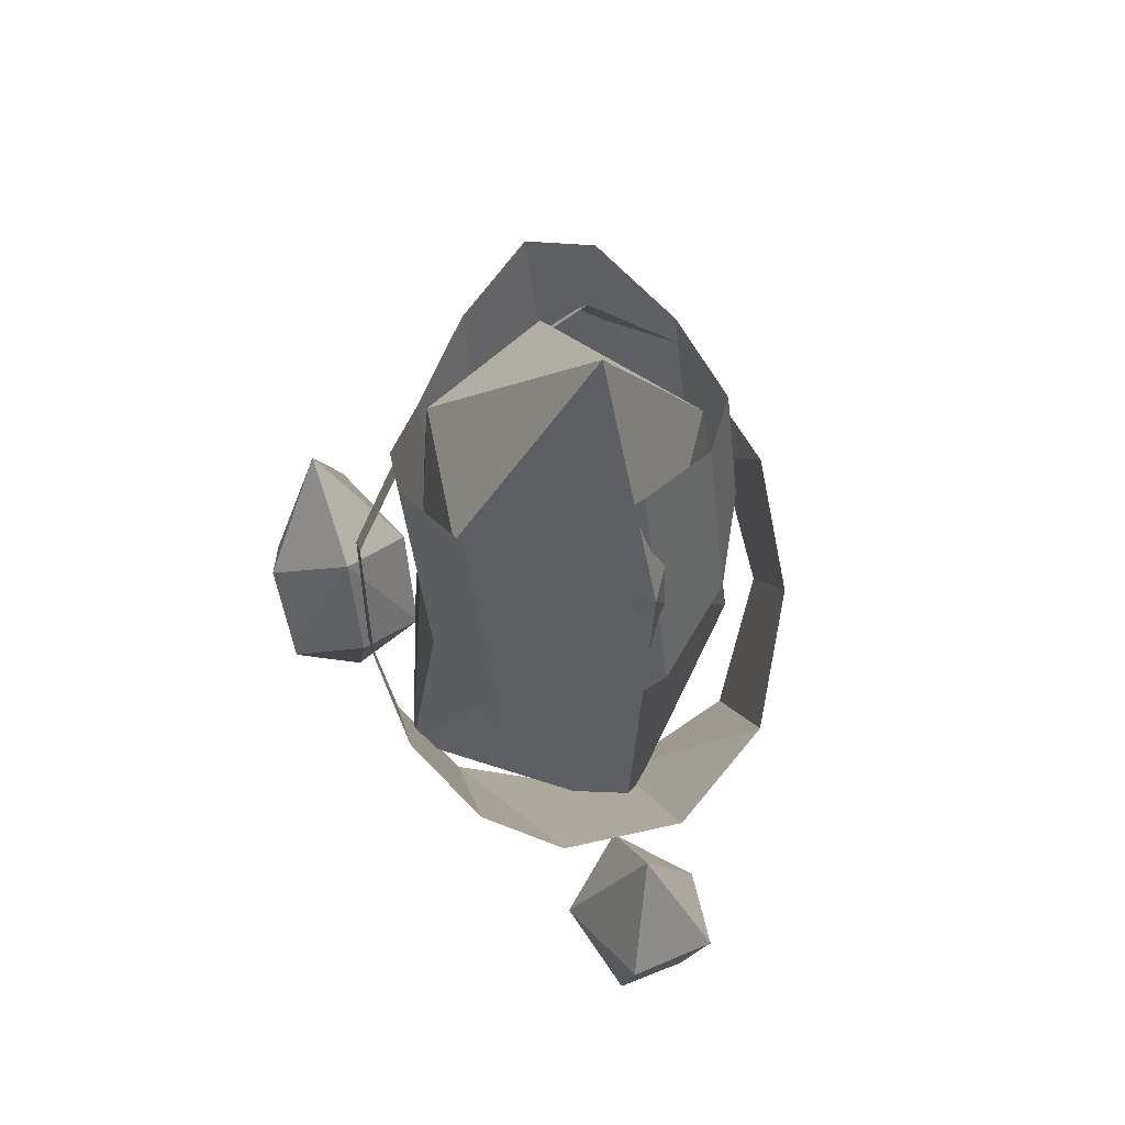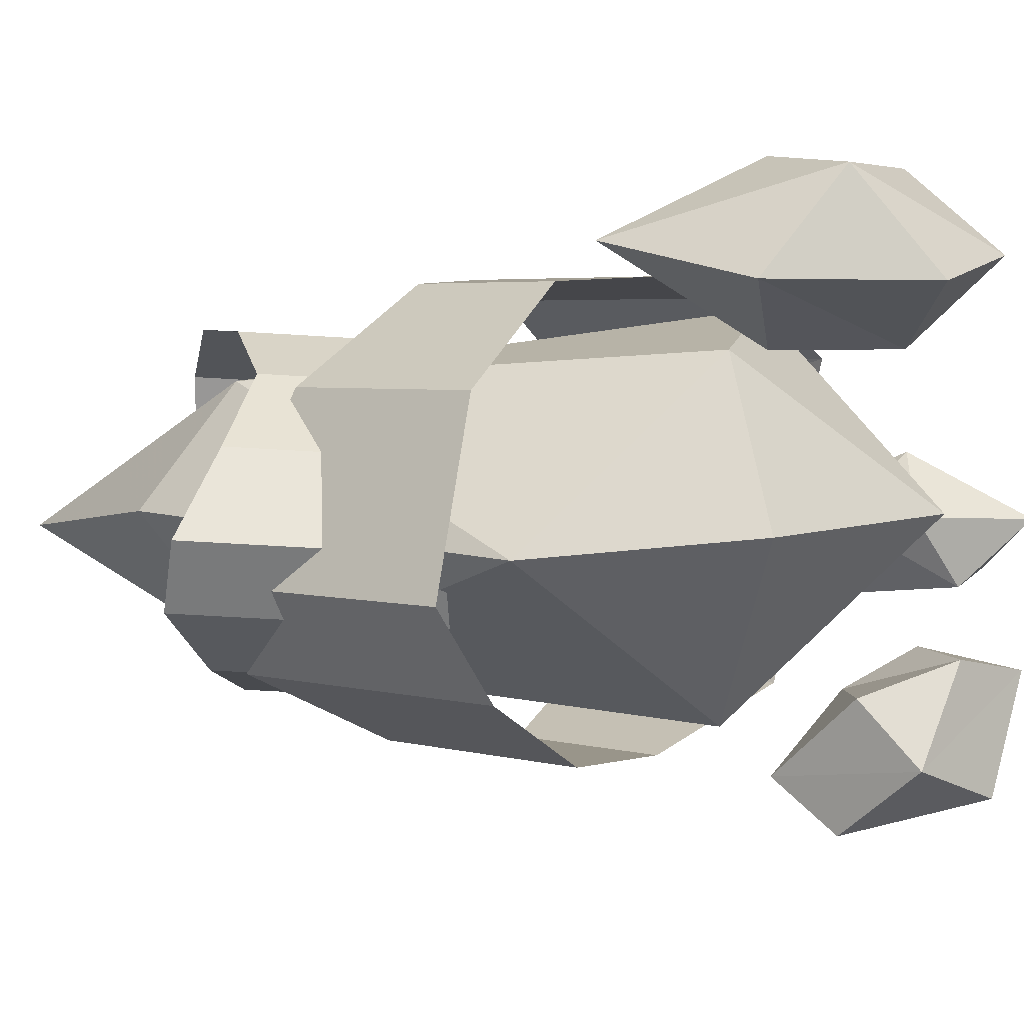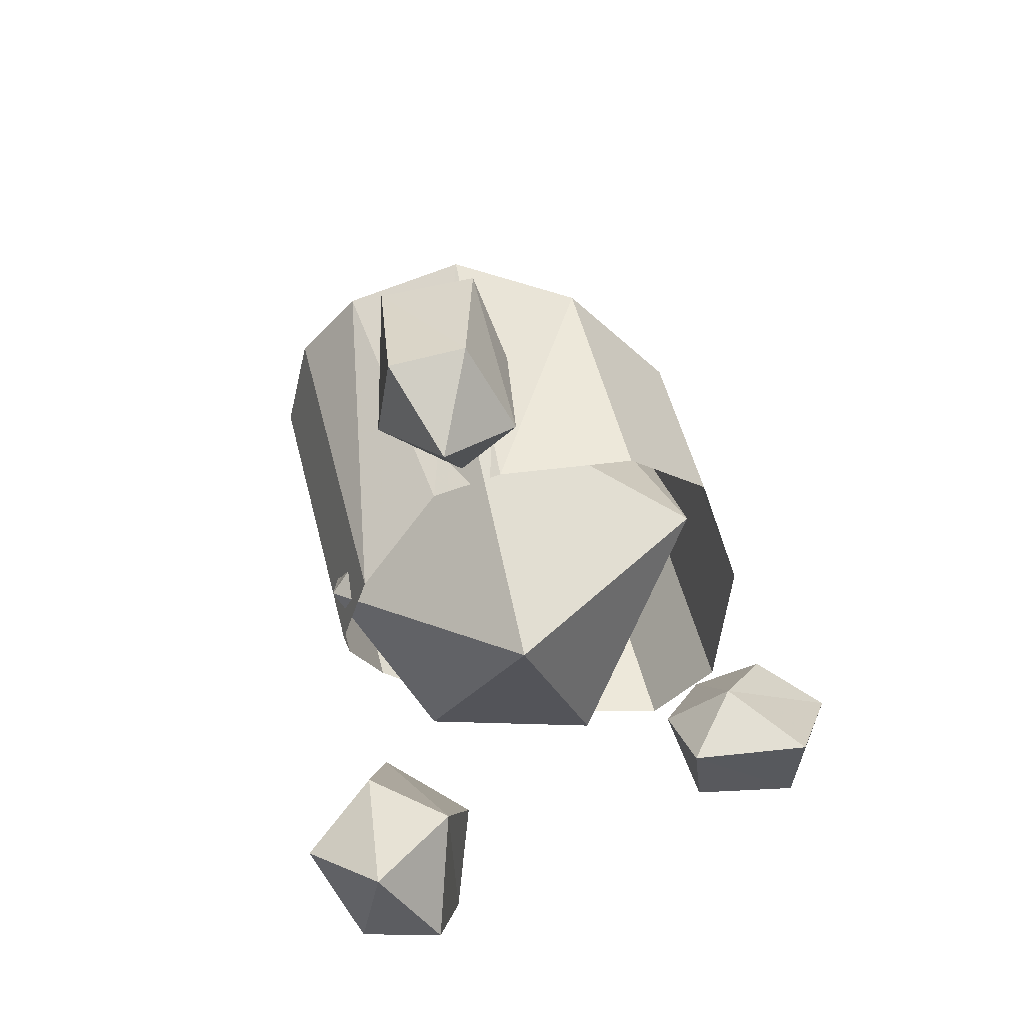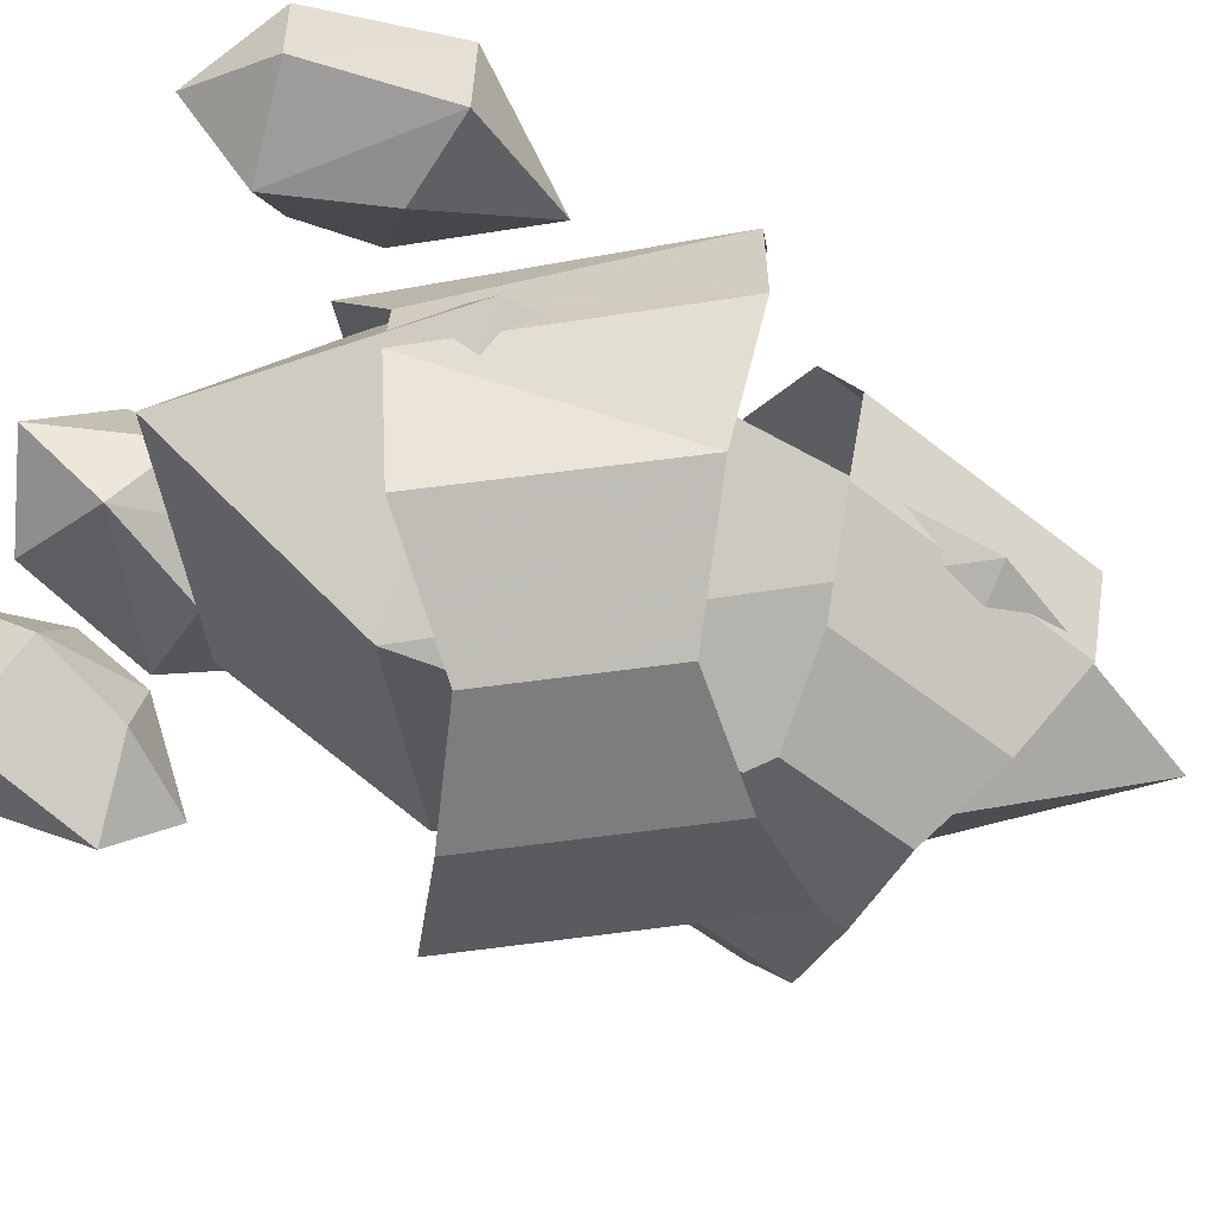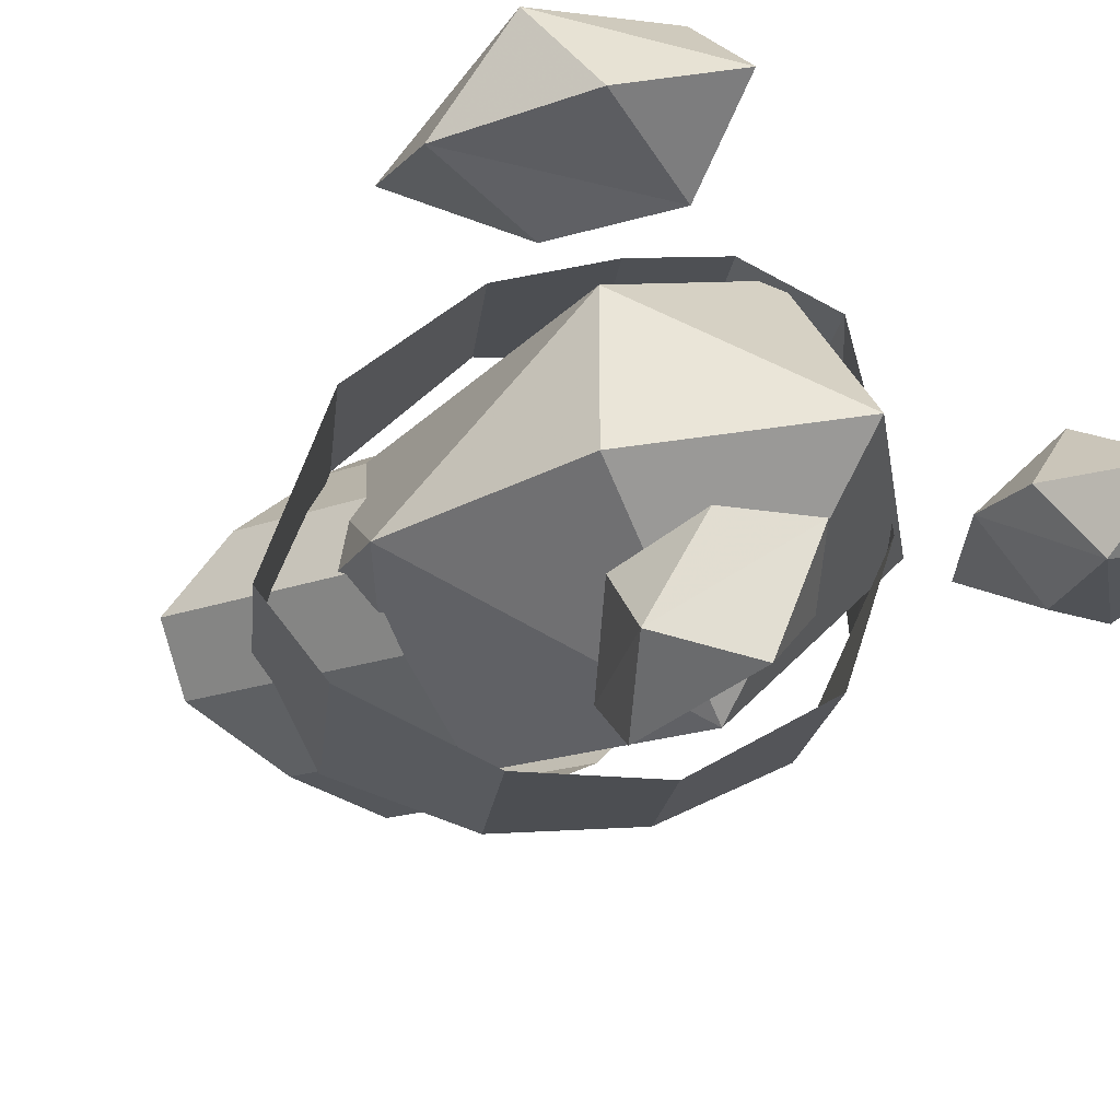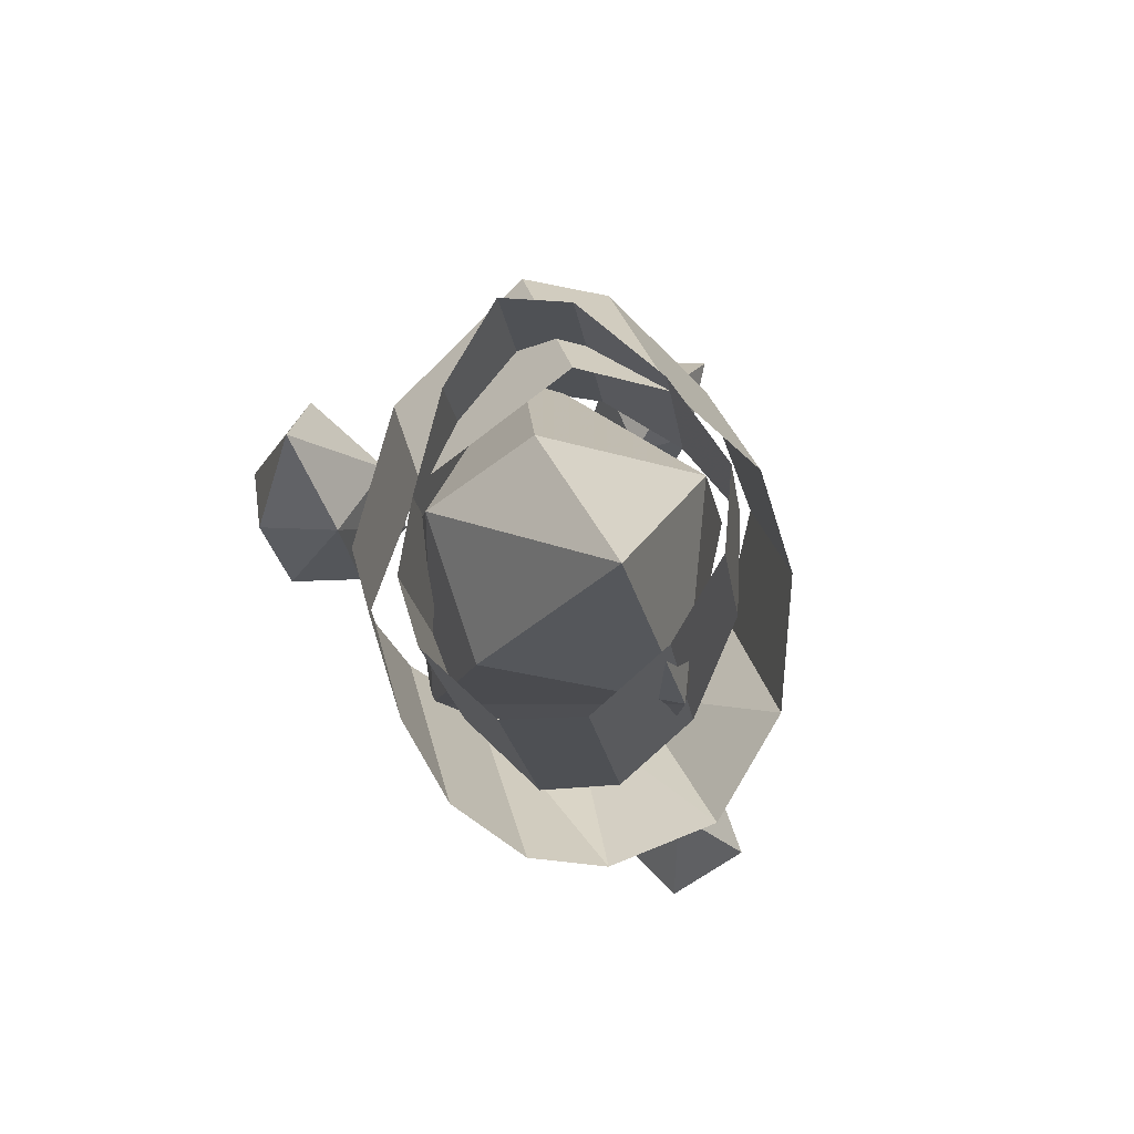
<metadata>
{"format":"obj","ext":"obj","renderer":"f3d","projection":"perspective","resolution":1024,"background":"white","views":[{"elev":58.1,"azim":-108.3,"up":"+Z"},{"elev":-2.9,"azim":98.0,"up":"+Y"},{"elev":-71.9,"azim":-73.6,"up":"+Z"},{"elev":-56.8,"azim":-120.4,"up":"+Y"},{"elev":-21.6,"azim":138.6,"up":"+Y"},{"elev":79.5,"azim":-115.9,"up":"+Z"}]}
</metadata>
<code>
g xingkong_xingchen2
v -5.83 -13.03 25.9
v 6.447 -1.733 21.93
v 9.602 -3.106 36.94
v 9.602 -3.106 36.94
v 3.996 9.569 24.63
v -8.469 13.5 23.3
v -20.09 -1.177 54.94
v -11.89 9.995 55.57
v -1.137 0.4921 62.07
v -1.264 8.628 55.86
v -12.62 0.1956 72.2
v -1.137 0.4921 62.07
v 9.602 -3.106 36.94
v -1.264 8.628 55.86
v -5.83 -13.03 25.9
v -7.13 -9.13 55.52
v -4.174 0.1152 11.92
v -8.469 13.5 23.3
v 3.996 9.569 24.63
v -8.469 13.5 23.3
v -4.174 0.1152 11.92
v -19.65 -1e-06 24.79
v -20.09 -1.177 54.94
v -7.13 -9.13 55.52
v -12.62 0.1956 72.2
v -11.89 9.995 55.57
v -20.09 -1.177 54.94
v -19.65 -1e-06 24.79
v -12.62 0.1956 72.2
v -7.13 -9.13 55.52
v -1.137 0.4921 62.07
v 3.996 9.569 24.63
v -11.89 9.995 55.57
v -1.264 8.628 55.86
v -19.65 -1e-06 24.79
v 14.07 14.74 31.49
v 10.63 8.775 22.01
v 18.14 11.86 22.16
v 6.784 14.33 26.03
v 14.07 14.74 31.49
v 6.784 14.33 26.03
v 4.153 14.33 17.44
v 7.121 9.082 14.26
v 14.94 11.99 11.95
v 18.14 11.86 22.16
v 7.121 9.082 14.26
v 7.95 14.3 8.557
v 18.14 11.86 22.16
v 16.02 18.5 17.25
v 16.02 18.5 17.25
v 10.63 19.89 22.01
v 14.07 14.74 31.49
v 10.63 19.89 22.01
v 10.63 19.89 22.01
v 7.121 19.59 14.26
v 7.121 19.59 14.26
v 4.153 14.33 17.44
v 7.121 19.59 14.26
v 7.95 14.3 8.557
v 16.02 18.5 17.25
v 18.14 11.86 22.16
v 14.94 11.99 11.95
v 14.94 11.99 11.95
v 7.121 19.59 14.26
v -24.9 0.1867 25.76
v -21.84 5.239 14.16
v -29.89 2.688 17.66
v -18.73 0.542 18.61
v -21.84 5.239 14.16
v -21.84 5.239 14.16
v -18.73 0.542 18.61
v -17.79 0.542 13.55
v -27.11 2.581 8.783
v -17.79 0.542 13.55
v -21.04 0.5712 5.834
v -24.9 0.1867 25.76
v -29.89 2.688 17.66
v -29.3 -3.627 17.79
v -29.3 -3.627 17.79
v -23.36 -4.288 17.53
v -24.9 0.1867 25.76
v -23.36 -4.288 17.53
v -20.31 -4.022 10.79
v -17.79 0.542 13.55
v -23.36 -4.288 17.53
v -29.3 -3.627 17.79
v -26.79 -2.533 8.992
v -20.31 -4.022 10.79
v -20.31 -4.022 10.79
v -21.04 0.5712 5.834
v -26.79 -2.533 8.992
v -27.11 2.581 8.783
v -26.79 -2.533 8.992
v -29.3 -3.627 17.79
v -27.11 2.581 8.783
v 6.727 -15.55 22.16
v 3.185 -15.1 17.12
v 7.99 -18.88 18.31
v 3.872 -10.52 18.06
v 6.727 -15.55 22.16
v 3.872 -10.52 18.06
v 3.99 -8.029 13.68
v 2.087 -12.69 11.29
v 2.087 -12.69 11.29
v 6.887 -16.74 9.552
v 7.99 -18.88 18.31
v 3.99 -8.029 13.68
v 4.718 -9.418 7.723
v 7.99 -18.88 18.31
v 11.55 -15.03 13.54
v 11.55 -15.03 13.54
v 10.47 -10.98 17.12
v 6.727 -15.55 22.16
v 10.47 -10.98 17.12
v 8.967 -8.8 11.29
v 8.967 -8.8 11.29
v 10.47 -10.98 17.12
v 3.99 -8.029 13.68
v 4.718 -9.418 7.723
v 4.718 -9.418 7.723
v 6.887 -16.74 9.552
v 11.55 -15.03 13.54
v 6.887 -16.74 9.552
v 6.447 -1.733 21.93
v -4.174 0.1152 11.92
v 11.55 -15.03 13.54
f 1 2 3
f 4 2 5
f 6 7 8
f 9 10 11
f 12 13 14
f 15 13 16
f 17 18 19
f 6 10 5
f 20 21 22
f 23 24 25
f 11 26 27
f 1 28 17
f 9 29 30
f 16 7 15
f 3 31 16
f 3 32 14
f 6 33 34
f 20 35 27
f 27 28 15
f 36 37 38
f 39 37 40
f 41 42 43
f 43 37 41
f 43 44 38
f 45 37 46
f 46 42 47
f 36 48 49
f 36 50 51
f 41 52 53
f 39 54 55
f 55 42 39
f 49 56 53
f 57 58 59
f 60 44 59
f 49 61 62
f 59 63 43
f 64 50 59
f 65 66 67
f 68 69 65
f 70 71 72
f 67 69 73
f 70 74 75
f 76 77 78
f 76 79 80
f 68 81 80
f 68 82 83
f 83 84 68
f 83 85 86
f 78 87 88
f 72 89 90
f 91 92 75
f 93 94 67
f 67 92 93
f 75 95 70
f 83 87 90
f 96 97 98
f 99 97 100
f 101 102 103
f 103 97 101
f 104 105 106
f 106 97 104
f 103 107 108
f 96 109 110
f 96 111 112
f 99 113 112
f 99 114 115
f 115 102 99
f 110 116 117
f 118 116 119
f 104 120 121
f 122 109 123
f 15 21 124
f 124 125 5
f 108 116 122
f 108 126 121
f 14 33 11
g Plane02
v 3.862 3.325 43.06
v -1.326 8.406 44.84
v 0.402 8.905 54.13
v 6.076 3.965 54.96
v -6.833 11.46 43.93
v -4.485 12.14 56.55
v -13.2 12 42.74
v -9.945 12.94 60.22
v -20.04 9.49 43.9
v -16.58 10.49 62.52
v -22.23 4.379 45.12
v -18.91 5.337 62.95
v -20.37 -2.193 44.9
v -17.05 -1.235 62.73
v -15.37 -8.052 46.34
v -12.92 -7.345 59.5
v -9.102 -11.31 47.2
v -7.339 -10.8 56.68
v -2.705 -10.2 44.35
v -0.3176 -9.509 57.18
v 3.562 -6.963 41.46
v 6.688 -6.059 58.27
v 6.59 -2.647 41.35
v 9.516 -1.802 57.08
v 3.862 3.325 43.06
v 6.076 3.965 54.96
f 127 128 129
f 129 130 127
f 128 131 132
f 132 129 128
f 131 133 134
f 134 132 131
f 133 135 136
f 136 134 133
f 135 137 138
f 138 136 135
f 137 139 140
f 140 138 137
f 139 141 142
f 142 140 139
f 141 143 144
f 144 142 141
f 143 145 146
f 146 144 143
f 145 147 148
f 148 146 145
f 147 149 150
f 150 148 147
f 149 151 152
f 152 150 149
g Plane03
v 10.47 6.723 39.12
v 3.062 13.97 35.13
v -3.812 14.9 44.7
v 1.668 7.909 51.38
v -1.711 14.81 28.99
v -11.05 16.07 42
v -4.956 13.78 23.16
v -17.89 15.53 41.18
v -9.755 10.39 19.5
v -23.53 12.25 38.68
v -14.18 3.898 21.23
v -26.53 7.197 36.32
v -14.52 -1.169 20.83
v -27.09 -1.291 35.95
v -12.27 -10.35 22.79
v -22 -9.043 36.35
v -6.532 -14.86 29.9
v -13.54 -13.91 39.67
v 2.542 -15.29 33.9
v -6.952 -14.01 47.12
v 11.54 -11.44 37.62
v -0.8974 -9.767 54.94
v 14.75 -5.853 40.44
v 3.11 -4.285 56.65
v 10.47 6.723 39.12
v 1.668 7.909 51.38
f 153 154 155
f 155 156 153
f 154 157 158
f 158 155 154
f 157 159 160
f 160 158 157
f 159 161 162
f 162 160 159
f 161 163 164
f 164 162 161
f 163 165 166
f 166 164 163
f 165 167 168
f 168 166 165
f 167 169 170
f 170 168 167
f 169 171 172
f 172 170 169
f 171 173 174
f 174 172 171
f 173 175 176
f 176 174 173
f 175 177 178
f 178 176 175

</code>
